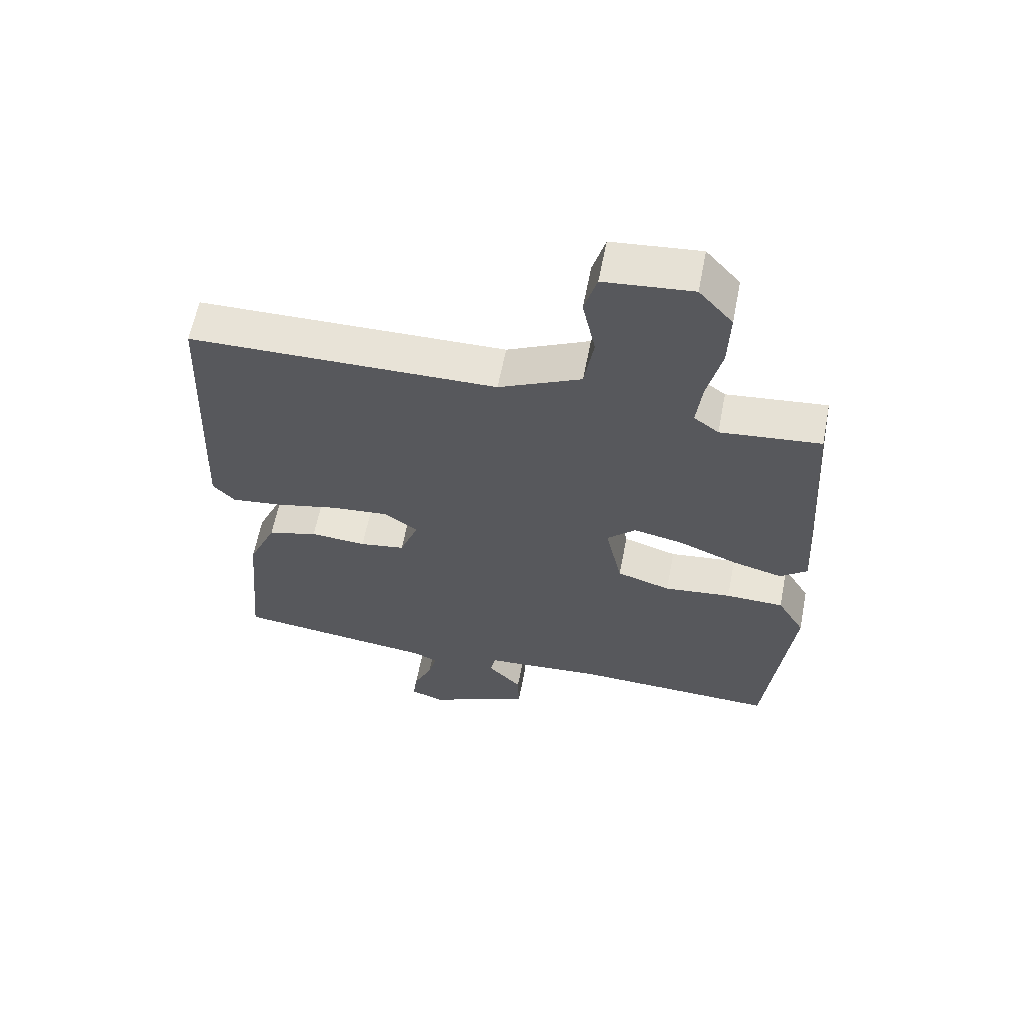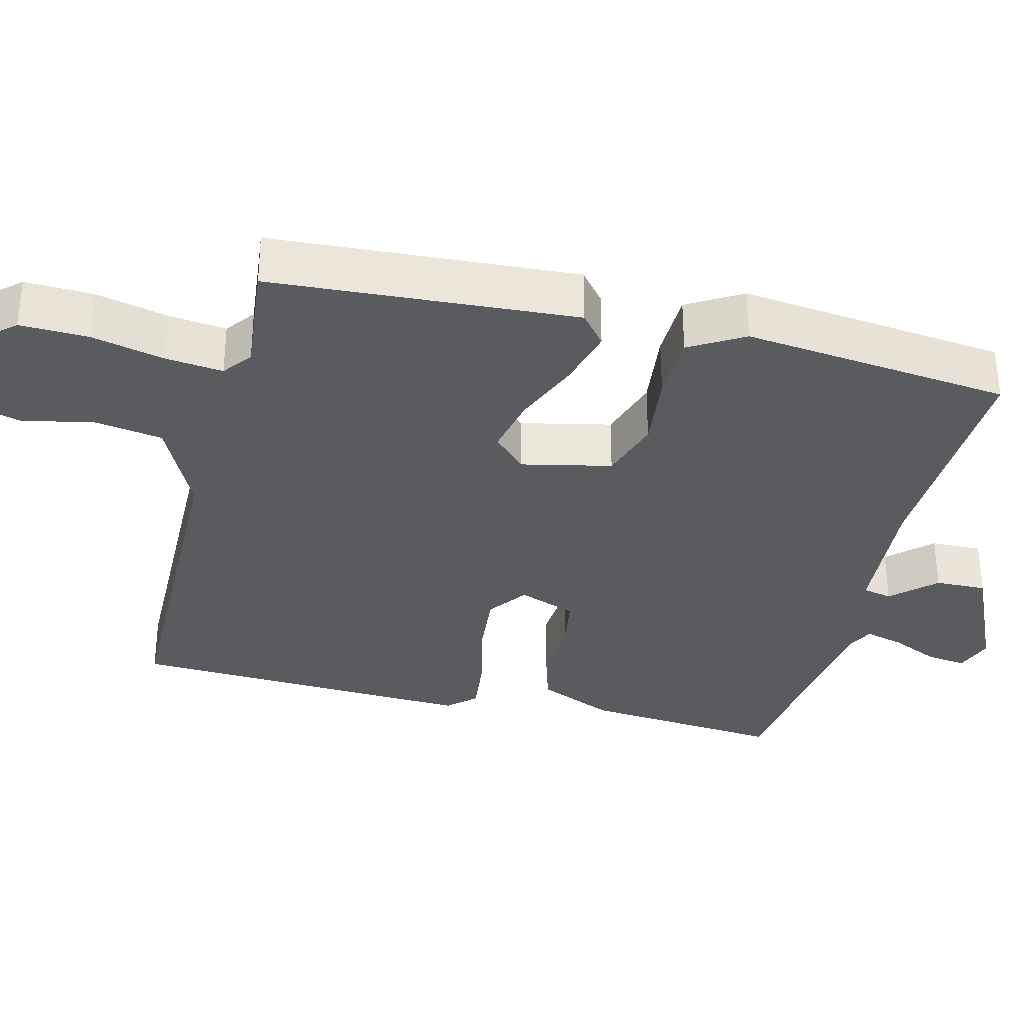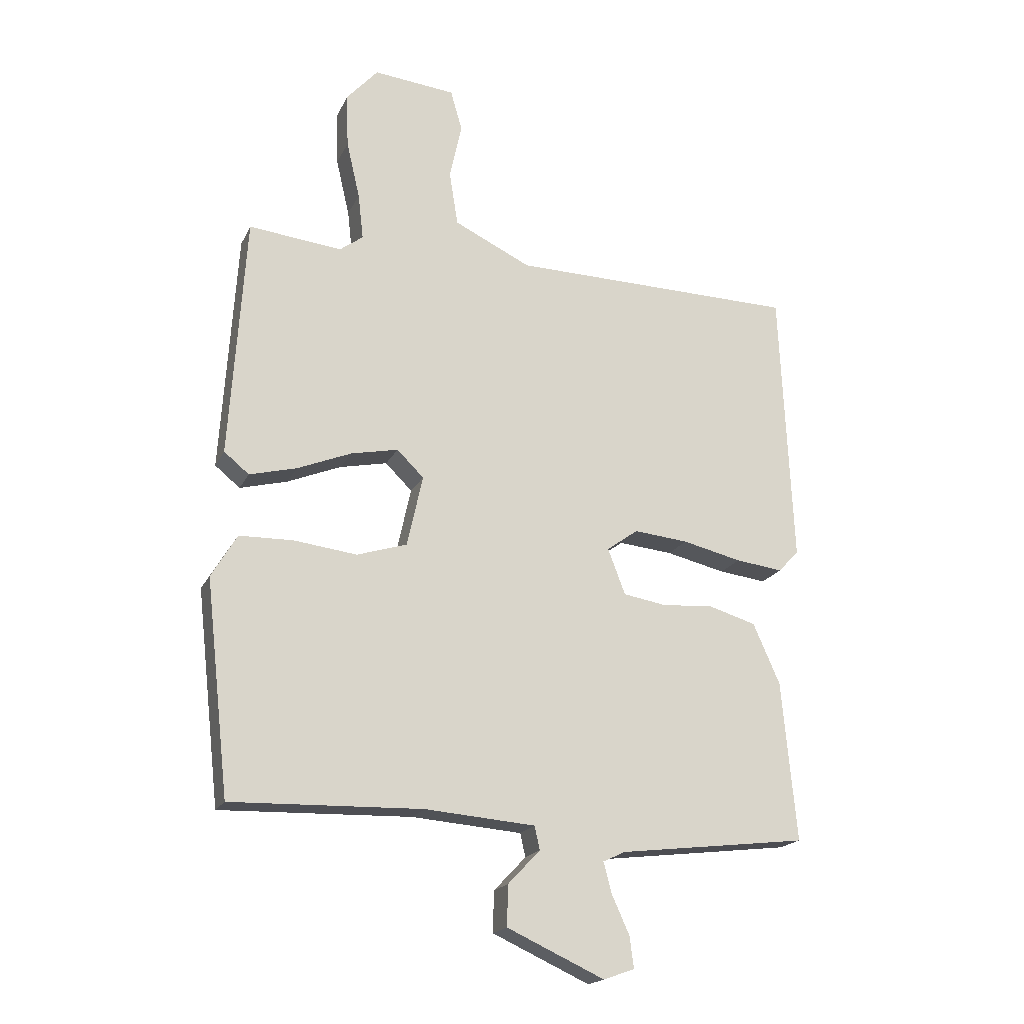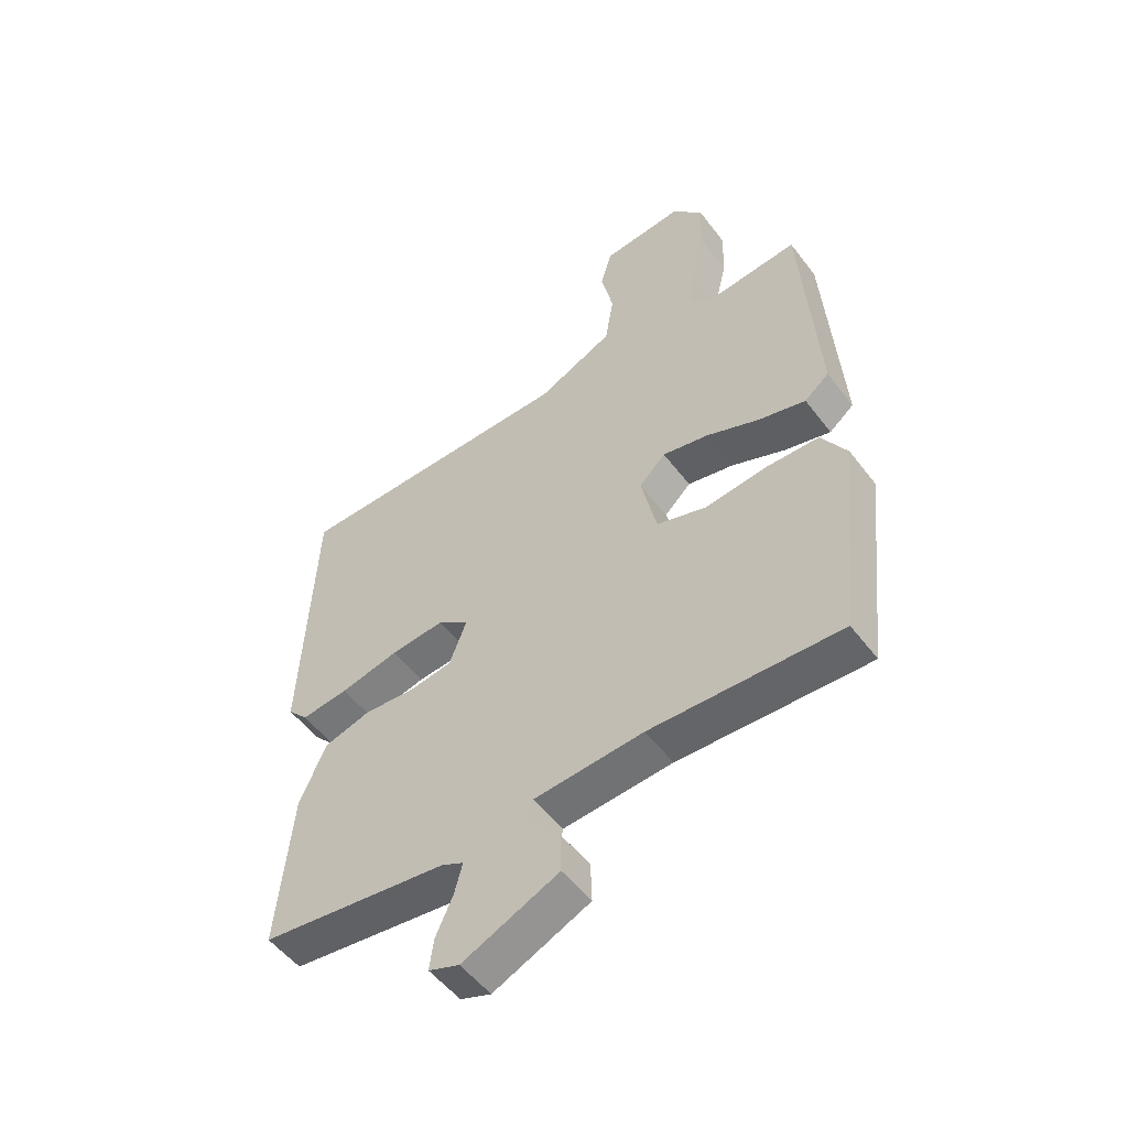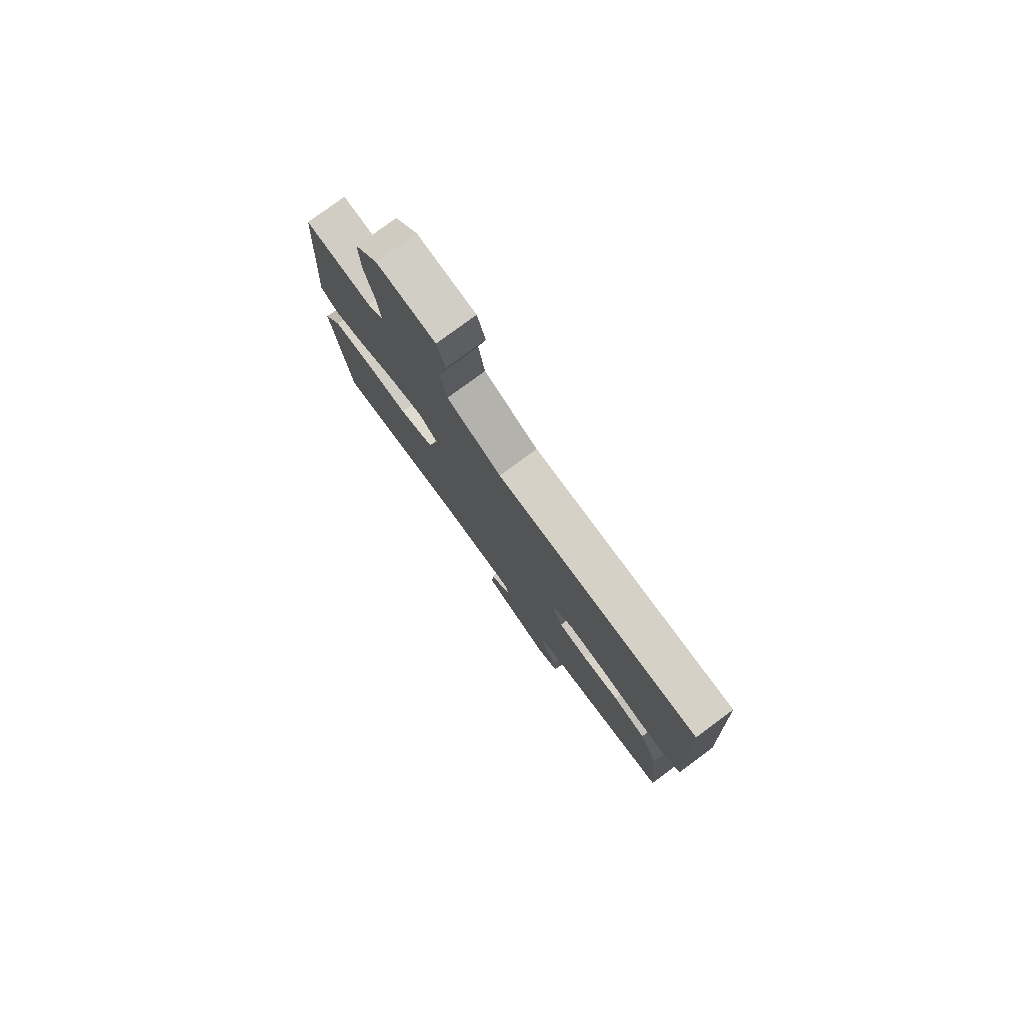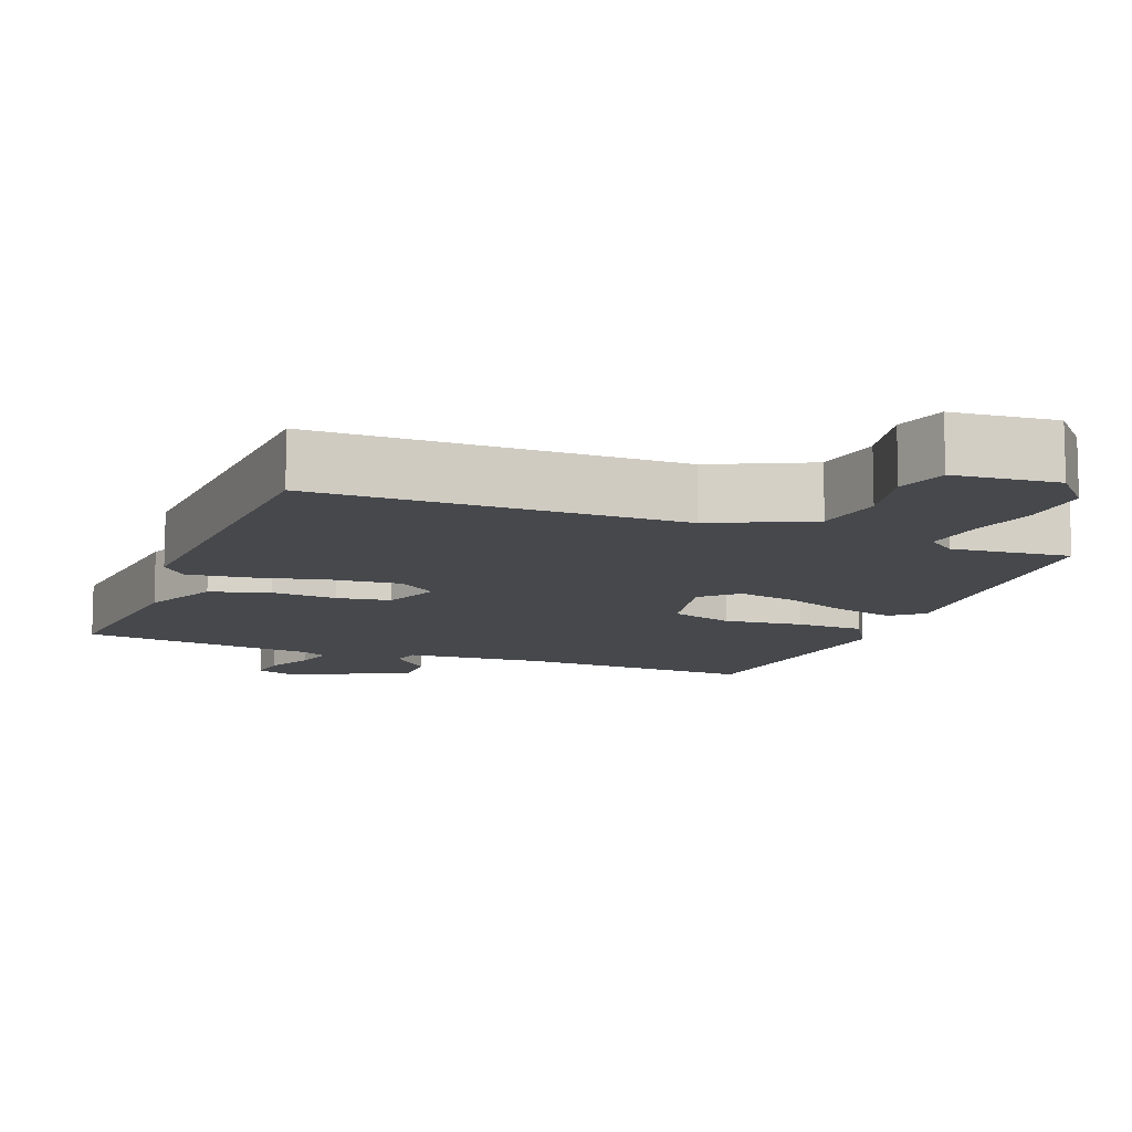
<metadata>
{"format":"obj","ext":"obj","renderer":"f3d","projection":"perspective","resolution":1024,"background":"white","views":[{"elev":61.4,"azim":11.0,"up":"+Z"},{"elev":-33.0,"azim":75.9,"up":"+Y"},{"elev":-19.1,"azim":160.5,"up":"+Z"},{"elev":-52.6,"azim":36.2,"up":"+Z"},{"elev":78.9,"azim":-126.4,"up":"+Z"},{"elev":-11.2,"azim":-21.5,"up":"+Y"}]}
</metadata>
<code>
v 0.5 0.07 0.5
v 0.527 0.07 0.083
v 0.484 0.07 0.048
v 0.403 0.07 0.069
v 0.31 0.07 0.107
v 0.229 0.07 0.124
v 0.183 0.07 0.079
v 0.21 0.07 -0.044
v 0.296 0.07 -0.071
v 0.404 0.07 -0.058
v 0.497 0.07 -0.06
v 0.541 0.07 -0.134
v 0.5 0.07 -0.5
v 0.172 0.07 -0.49
v -0.017 0.07 -0.505
v -0.026 0.07 -0.545
v 0.029 0.07 -0.603
v 0.031 0.07 -0.673
v -0.136 0.07 -0.749
v -0.189 0.07 -0.73
v -0.182 0.07 -0.676
v -0.152 0.07 -0.61
v -0.138 0.07 -0.557
v -0.176 0.07 -0.539
v -0.5 0.07 -0.5
v -0.475 0.07 -0.225
v -0.429 0.07 -0.121
v -0.348 0.07 -0.097
v -0.258 0.07 -0.103
v -0.185 0.07 -0.091
v -0.155 0.07 -0.012
v -0.209 0.07 0.027
v -0.302 0.07 0.018
v -0.404 0.07 -0.006
v -0.486 0.07 -0.016
v -0.521 0.07 0.022
v -0.5 0.07 0.5
v -0.006 0.07 0.508
v 0.126 0.07 0.571
v 0.141 0.07 0.665
v 0.12 0.07 0.762
v 0.14 0.07 0.832
v 0.281 0.07 0.846
v 0.335 0.07 0.785
v 0.332 0.07 0.691
v 0.309 0.07 0.592
v 0.3 0.07 0.513
v 0.34 0.07 0.483
v 0.5 0 0.5
v 0.527 0 0.083
v 0.484 0 0.048
v 0.403 0 0.069
v 0.31 0 0.107
v 0.229 0 0.124
v 0.183 0 0.079
v 0.21 0 -0.044
v 0.296 0 -0.071
v 0.404 0 -0.058
v 0.497 0 -0.06
v 0.541 0 -0.134
v 0.5 0 -0.5
v 0.172 0 -0.49
v -0.017 0 -0.505
v -0.026 0 -0.545
v 0.029 0 -0.603
v 0.031 0 -0.673
v -0.136 0 -0.749
v -0.189 0 -0.73
v -0.182 0 -0.676
v -0.152 0 -0.61
v -0.138 0 -0.557
v -0.176 0 -0.539
v -0.5 0 -0.5
v -0.475 0 -0.225
v -0.429 0 -0.121
v -0.348 0 -0.097
v -0.258 0 -0.103
v -0.185 0 -0.091
v -0.155 0 -0.012
v -0.209 0 0.027
v -0.302 0 0.018
v -0.404 0 -0.006
v -0.486 0 -0.016
v -0.521 0 0.022
v -0.5 0 0.5
v -0.006 0 0.508
v 0.126 0 0.571
v 0.141 0 0.665
v 0.12 0 0.762
v 0.14 0 0.832
v 0.281 0 0.846
v 0.335 0 0.785
v 0.332 0 0.691
v 0.309 0 0.592
v 0.3 0 0.513
v 0.34 0 0.483
f 44 45 46
f 43 44 46
f 42 43 46
f 41 42 46
f 40 41 46
f 39 40 46 47
f 38 39 47 48
f 37 38 48
f 36 37 48
f 35 36 48
f 34 35 48
f 33 34 48
f 27 28 29
f 26 27 29
f 25 26 29
f 24 25 29
f 23 24 29 30
f 20 21 22
f 19 20 22
f 18 19 22
f 17 18 22
f 16 17 22
f 15 16 22 23
f 12 13 14
f 11 12 14
f 10 11 14
f 9 10 14
f 8 9 14 15
f 23 30 31
f 15 23 31
f 8 15 31
f 7 8 31
f 3 4 5
f 2 3 5
f 1 2 5 6
f 1 6 7
f 48 1 7
f 33 48 7
f 32 33 7
f 7 31 32
f 94 93 92
f 94 92 91
f 94 91 90
f 94 90 89
f 94 89 88
f 95 94 88 87
f 96 95 87 86
f 96 86 85
f 96 85 84
f 96 84 83
f 96 83 82
f 96 82 81
f 77 76 75
f 77 75 74
f 77 74 73
f 77 73 72
f 78 77 72 71
f 70 69 68
f 70 68 67
f 70 67 66
f 70 66 65
f 70 65 64
f 71 70 64 63
f 62 61 60
f 62 60 59
f 62 59 58
f 62 58 57
f 63 62 57 56
f 79 78 71
f 79 71 63
f 79 63 56
f 79 56 55
f 53 52 51
f 53 51 50
f 54 53 50 49
f 55 54 49
f 55 49 96
f 55 96 81
f 55 81 80
f 80 79 55
f 1 49 50 2
f 2 50 51 3
f 3 51 52 4
f 4 52 53 5
f 5 53 54 6
f 6 54 55 7
f 7 55 56 8
f 8 56 57 9
f 9 57 58 10
f 10 58 59 11
f 11 59 60 12
f 12 60 61 13
f 13 61 62 14
f 14 62 63 15
f 15 63 64 16
f 16 64 65 17
f 17 65 66 18
f 18 66 67 19
f 19 67 68 20
f 20 68 69 21
f 21 69 70 22
f 22 70 71 23
f 23 71 72 24
f 24 72 73 25
f 25 73 74 26
f 26 74 75 27
f 27 75 76 28
f 28 76 77 29
f 29 77 78 30
f 30 78 79 31
f 31 79 80 32
f 32 80 81 33
f 33 81 82 34
f 34 82 83 35
f 35 83 84 36
f 36 84 85 37
f 37 85 86 38
f 38 86 87 39
f 39 87 88 40
f 40 88 89 41
f 41 89 90 42
f 42 90 91 43
f 43 91 92 44
f 44 92 93 45
f 45 93 94 46
f 46 94 95 47
f 47 95 96 48
f 48 96 49 1

</code>
